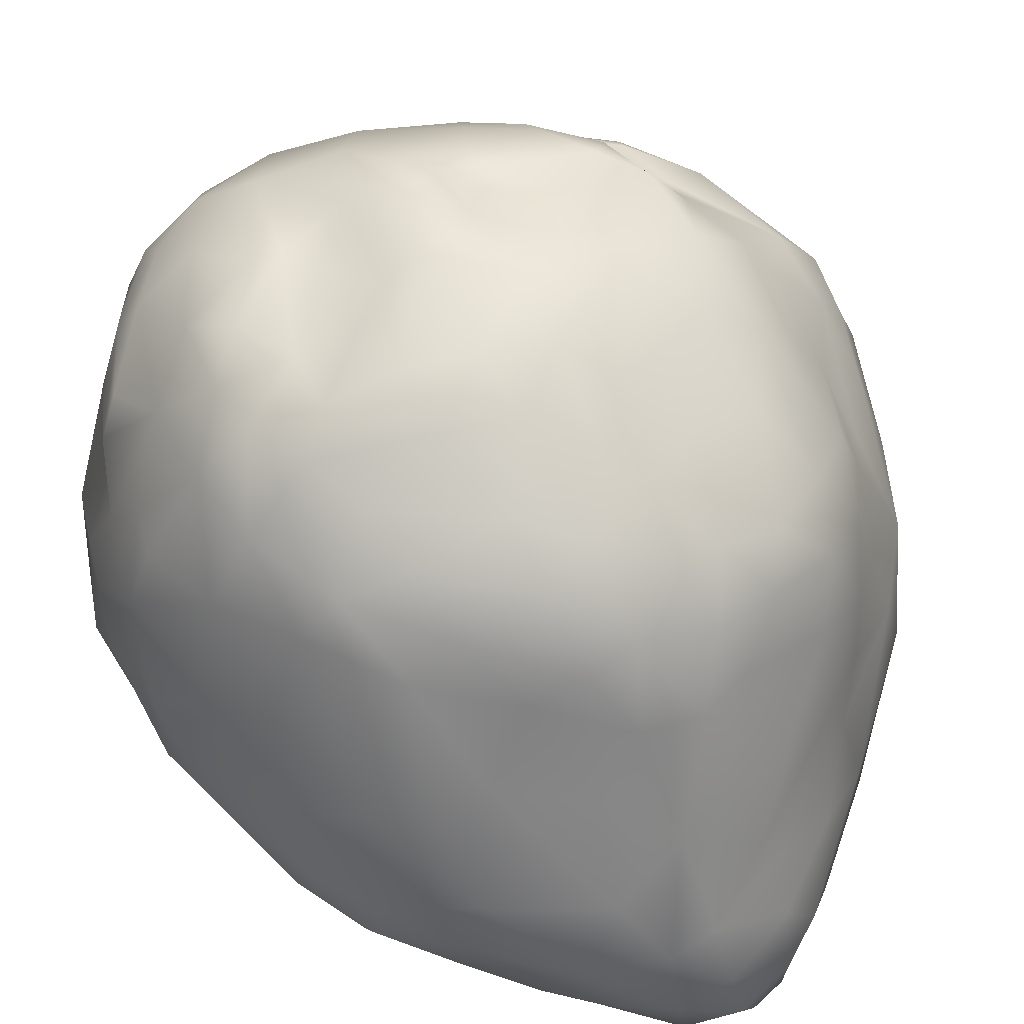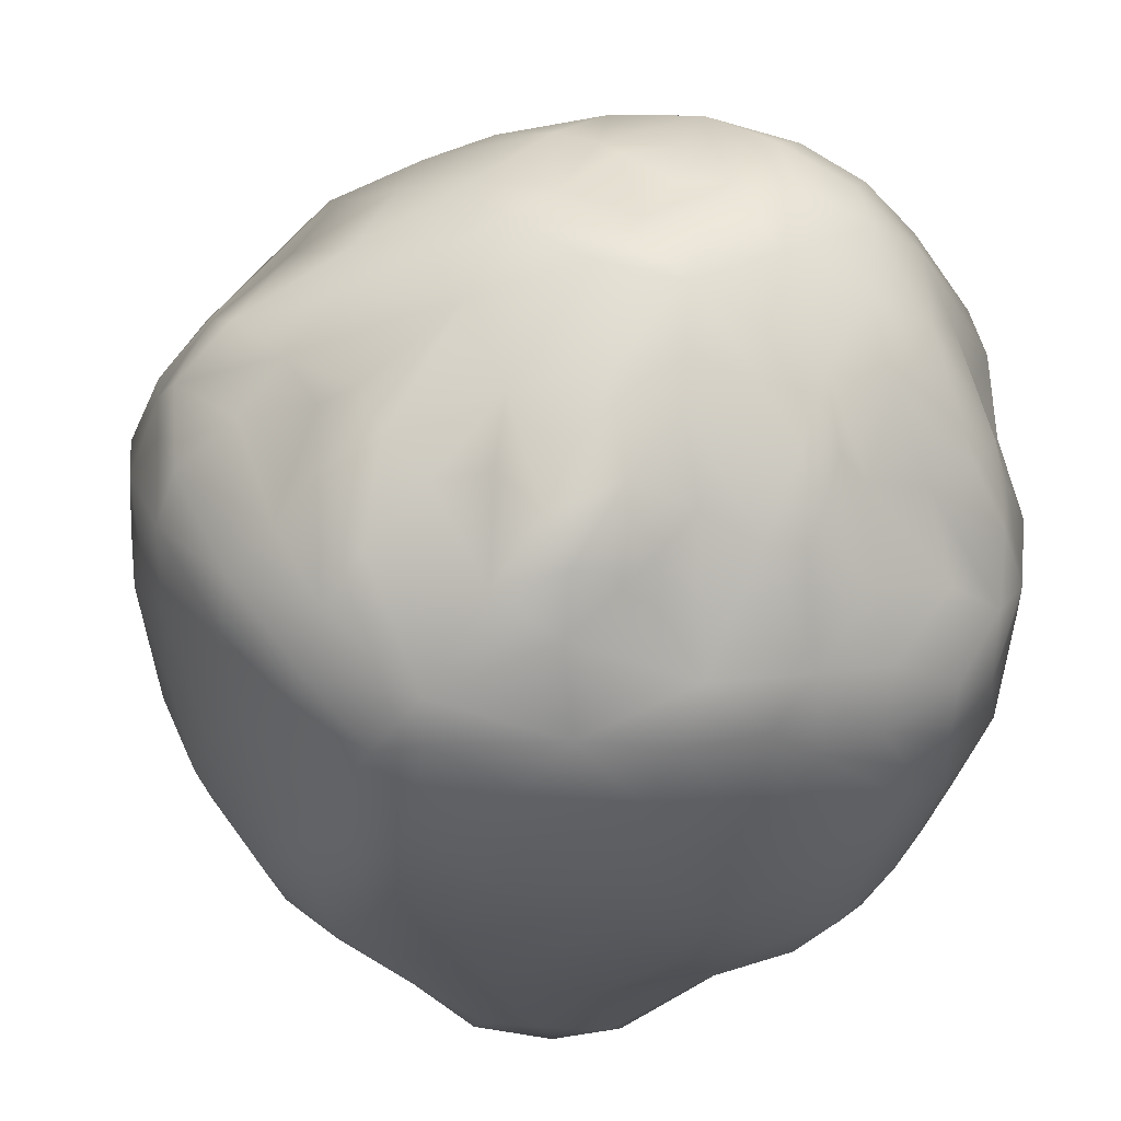
<metadata>
{"format":"obj","ext":"obj","renderer":"f3d","projection":"perspective","resolution":1024,"background":"white","views":[{"elev":33.2,"azim":-151.2,"up":"+Y"},{"elev":-16.5,"azim":62.9,"up":"+Y"}]}
</metadata>
<code>
v -0.01623 -0.000902 0.005457
v -0.01232 0.01954 0.04148
v -0.01474 0.02843 0.01087
v -0.007601 0.02104 0.04388
v -0.008349 0.02247 0.002196
v -0.004494 0.03495 0.02959
v -0.008889 0.000952 0.002714
v -0.009415 0.000558 0.0037
v -0.01446 0.02759 0.03353
v -0.01542 0.001894 0.004182
v -0.006111 0.02533 0.002291
v -0.004155 -0.003047 0.03164
v -0.003234 0.02776 0.003181
v -0.01185 0.02344 0.0414
v 0.000932 -0.001355 0.03455
v 8.2e-05 0.03171 0.005168
v 0.003377 0.03038 0.00335
v -0.008427 0.003175 0.001537
v -0.00385 0.001001 0.0372
v -0.0091 0.03143 0.009138
v -0.005469 0.005255 0.000411
v 0.004816 0.03479 0.01275
v -0.0079 0.01235 0.000863
v 0.006827 0.007553 0.001832
v 0.005734 0.01016 0.000738
v -0.01159 0.02692 0.03935
v -0.009657 0.02534 0.04159
v -0.01077 0.006524 0.001656
v 0.007389 0.0117 0.001628
v -0.01074 0.01365 0.002446
v -0.006872 0.02798 0.04033
v -0.004329 0.002488 0.001139
v -0.004654 0.005242 0.04013
v 0.009782 0.01214 0.00213
v 0.01058 0.01831 0.001963
v 0.01169 0.01361 0.003103
v -0.00198 0.03072 0.03805
v 0.003046 0.000853 0.03683
v -0.01932 -0.001657 0.007636
v -0.01494 -0.006393 0.01676
v 0.008791 0.0184 0.04035
v 0.01956 0.01123 0.02276
v 0.01973 0.01698 0.02692
v -0.0209 0.004112 0.008389
v 0.01988 0.02318 0.0266
v -0.01687 0.006668 0.004794
v 0.01485 0.02689 0.03351
v 0.01125 0.02737 0.006378
v 0.01253 0.02978 0.03381
v 0.01826 0.02438 0.0109
v 0.008919 0.02661 0.03871
v -0.02208 0.01349 0.01422
v 0.01018 0.03204 0.007911
v -0.02045 0.01869 0.0115
v 0.001811 -0.002365 0.007844
v -0.02197 0.002456 0.02552
v 0.006602 0.004548 0.003649
v 0.01044 0.007029 0.003804
v 0.01279 0.001874 0.01127
v -0.01562 -0.002273 0.02852
v 0.01237 0.000596 0.02007
v -0.01727 0.000502 0.02972
v -0.01186 -0.001112 0.03302
v -0.009177 -0.000127 0.03537
v -0.007121 0.01988 0.000928
v -0.01446 0.004428 0.03632
v -0.00443 0.01103 0.000156
v 0.01873 0.01887 0.02993
v 0.000384 0.01578 0.000109
v -0.02129 0.0171 0.02615
v 0.004661 0.004665 0.03958
v -0.00046 0.005409 0.000665
v 0.000151 0.009434 0.000166
v 0.003235 0.008483 0.0427
v -0.01718 0.008514 0.03687
v 0.01617 0.01773 0.0341
v 0.01579 0.01397 0.0345
v 0.01304 0.01591 0.03882
v -0.01971 0.01319 0.03398
v 0.004992 0.0107 0.0431
v -0.003111 0.02374 0.000878
v 0.009824 0.002454 0.03505
v -0.02064 0.01585 0.0318
v 0.01142 0.0186 0.03944
v 0.01175 0.01069 0.0391
v 0.007603 0.00243 0.03682
v -0.01125 0.005029 0.03848
v -0.01374 0.009344 0.03948
v 0.01452 0.0227 0.03528
v 0.004685 0.01434 0.000627
v -0.01516 0.01154 0.03911
v 0.007297 0.005695 0.04006
v 0.009278 0.008495 0.04009
v -0.01596 0.01645 0.03842
v -0.01149 0.01353 0.04152
v -0.001328 0.02129 0.000106
v 0.01559 0.031 0.02796
v 0.006549 0.03521 0.03012
v 0.004469 0.02092 0.000757
v -6.1e-05 0.02952 0.00331
v -0.01685 0.02294 0.03419
v 0.002153 0.02559 0.001035
v -0.0142 0.02267 0.03937
v 0.01064 0.01454 0.04102
v -0.007433 0.008176 0.04124
v 0.004898 0.03383 0.03337
v -0.01217 0.01879 0.003538
v 0.01009 0.03287 0.03193
v -0.007762 0.01342 0.04331
v -5.6e-05 0.005052 0.04013
v -0.002688 0.01099 0.04356
v 7.5e-05 0.02387 0.04339
v -0.005822 0.02397 0.04316
v 0.001504 0.02656 0.04061
v -0.003332 0.01401 0.0446
v 0.002115 0.02442 0.04327
v -0.008916 0.01696 0.04325
v -0.003898 0.01788 0.04506
v 0.007717 0.02099 0.04162
v -0.002062 0.02157 0.04442
v 0.009762 0.02381 0.03935
v 0.004721 0.02352 0.04318
v 0.000145 0.01883 0.0451
v 0.00235 0.02072 0.04514
v 0.002186 0.01641 0.04488
v 0.008081 0.01254 0.04208
v 9e-06 0.01426 0.04492
v -0.000365 0.03307 0.03623
v 0.005604 0.01836 0.0431
v -0.01711 0.02906 0.01887
v 0.002318 0.0318 0.03695
v 0.002793 0.0288 0.03799
v -0.003182 0.02733 0.04091
v -0.01653 0.02629 0.02899
v 0.007597 0.03064 0.03589
v 0.004696 0.0276 0.04008
v -0.01901 -0.004263 0.009085
v 0.02038 0.02761 0.01675
v 0.01649 0.03185 0.0145
v 0.01898 0.03019 0.01669
v -0.02015 0.02474 0.01561
v -0.0201 0.02527 0.0203
v 0.01752 0.03243 0.02029
v 0.01889 0.02894 0.02365
v -0.01237 -0.001084 0.00484
v -0.007521 -0.00047 0.003993
v 0.007992 0.03493 0.01069
v -0.001719 -0.000695 0.004171
v 0.01229 0.03537 0.01799
v -0.01194 0.03222 0.01387
v 0.01625 0.03329 0.01809
v -0.01538 0.02942 0.01561
v 0.005801 0.02747 0.002275
v -0.004552 -0.002155 0.005746
v -0.00943 -0.003047 0.007525
v -0.01708 0.01717 0.006247
v -0.01495 0.02053 0.004877
v -0.01645 0.02216 0.006857
v -0.008758 -0.004556 0.01128
v -0.01322 0.03299 0.02073
v -0.01954 0.02511 0.02472
v 0.02068 0.02519 0.02197
v -0.01007 0.02777 0.005902
v 0.02004 0.02879 0.0208
v -0.01273 0.02483 0.004878
v -0.01359 0.02673 0.007568
v 0.000955 0.00309 0.001921
v -0.01953 0.01741 0.0088
v -0.02161 -0.003342 0.01085
v -0.01943 0.02173 0.01014
v -0.02119 -0.002172 0.02233
v -0.02156 -7.9e-05 0.009509
v -0.02081 0.02212 0.01406
v -0.02135 -0.005249 0.01319
v -0.01847 0.02536 0.01197
v -0.02295 0.00248 0.01303
v -0.0173 0.02531 0.009933
v -0.02295 -0.001907 0.01402
v -0.02337 7.7e-05 0.01601
v -0.01819 0.02177 0.03054
v -0.01892 0.003501 0.03075
v -0.01264 0.02948 0.01048
v -0.02039 0.007476 0.03142
v -0.02257 -0.000971 0.01975
v -0.01437 -0.00347 0.007648
v -0.01566 0.02922 0.02654
v -0.01642 -0.005959 0.01086
v -0.01841 -0.006525 0.01418
v -0.01446 -0.006396 0.01288
v -0.01503 0.031 0.0238
v -0.01033 -0.002885 0.03101
v -0.01208 0.0334 0.02753
v -0.01273 0.03084 0.0303
v -0.004068 -0.004525 0.01243
v -0.005864 0.03114 0.006725
v -0.002931 0.03349 0.007304
v -0.007351 0.03348 0.03088
v -0.008769 0.03539 0.0272
v -0.008144 -0.005428 0.01684
v -0.02178 -0.005407 0.01601
v -0.0206 -0.005805 0.018
v 0.0063 0.03107 0.004926
v -0.01707 -0.006028 0.01902
v 0.002844 0.03274 0.007043
v -4.6e-05 0.03428 0.03107
v 0.006474 0.03341 0.0073
v 0.00149 0.03426 0.03295
v -0.001489 0.03378 0.03449
v -0.01955 -0.003813 0.02224
v 0.006981 0.03504 0.0125
v -0.006031 0.0358 0.01522
v -0.008846 0.03398 0.01262
v -0.005925 0.03369 0.01014
v -0.02243 0.009895 0.02065
v -0.01576 -0.004353 0.02401
v -0.0102 -0.00528 0.02176
v -0.009325 0.03569 0.01882
v -0.02288 0.005465 0.02272
v -0.005978 0.03657 0.01881
v -0.01917 0.002873 0.006444
v 0.000839 0.03519 0.01207
v -0.001536 0.03709 0.01706
v -0.000971 0.03643 0.01366
v 0.005273 0.03675 0.01601
v 0.000931 0.0368 0.01996
v -0.02183 0.008113 0.01171
v -0.0224 0.01376 0.02178
v -0.003793 0.03695 0.02173
v -0.02247 0.01764 0.02154
v -0.01562 0.01311 0.004964
v 0.000379 0.03713 0.02241
v -0.0218 0.02196 0.01869
v 0.01355 0.01199 0.004241
v 0.001998 0.0379 0.01956
v -0.000587 0.03791 0.02629
v 0.01424 0.007549 0.006582
v -0.02111 0.02158 0.02381
v 0.001824 0.03803 0.01622
v -0.02216 0.01349 0.02715
v 0.01669 0.00664 0.01021
v 0.01783 0.01026 0.008473
v -0.02214 0.00594 0.01329
v 0.01645 0.0121 0.006086
v -0.01089 0.03506 0.02439
v -0.02309 0.00567 0.01773
v -0.007378 0.03708 0.02579
v -0.004498 0.03804 0.02515
v -0.02266 0.01274 0.01778
v -0.01934 0.02171 0.02788
v -0.003343 0.03697 0.02833
v -0.01911 0.01016 0.007507
v -0.02093 0.01132 0.01065
v 0.009212 0.02168 0.002099
v -0.02206 0.01051 0.02924
v 0.01455 0.01631 0.0044
v -0.02222 0.01806 0.01754
v 0.01839 0.01412 0.008395
v 0.01744 0.0169 0.007475
v 0.01413 0.02053 0.005476
v -0.001981 -0.003461 0.008356
v 0.001474 -0.003689 0.01146
v 0.002424 0.03603 0.03011
v 0.00742 -0.000584 0.009561
v 0.01896 0.01072 0.01198
v 0.01053 0.02329 0.003268
v -0.01425 0.02531 0.03699
v 0.01506 0.02455 0.006552
v 0.003981 0.000259 0.005741
v -0.01124 0.03037 0.03466
v 0.01789 0.006769 0.0147
v 0.0106 0.003237 0.007069
v 0.01945 0.009975 0.01668
v -0.01787 0.01825 0.0358
v 0.01464 0.004567 0.009466
v 0.02028 0.01636 0.01136
v 0.01621 0.003921 0.01426
v 0.01372 0.003146 0.01135
v 0.01988 0.0151 0.01376
v 0.02015 0.01465 0.01735
v 0.02128 0.01545 0.01952
v 0.02128 0.01548 0.02153
v 0.02165 0.01888 0.01661
v 0.02117 0.02352 0.01749
v 0.02006 0.01111 0.02051
v -0.004085 -0.004765 0.02246
v 0.01747 0.009454 0.02815
v 0.01869 0.01262 0.02556
v -0.002827 -0.003733 0.02768
v 0.02138 0.01933 0.02023
v -0.00474 0.0322 0.0344
v -0.005052 0.03174 0.03726
v 0.002953 -0.002722 0.02742
v -0.001358 -0.004654 0.01617
v 0.004904 -0.003349 0.01698
v -0.009136 -0.004232 0.02674
v 0.007181 -0.00145 0.01282
v 0.01463 0.02698 0.007313
v 0.01315 0.03321 0.01293
v 0.001436 -0.002228 0.03211
v 0.008019 -0.001761 0.02251
v 0.01149 9.8e-05 0.01702
v 0.01608 0.02191 0.008366
v 0.01768 0.009213 0.03158
v 0.019 0.01331 0.02947
v 0.01905 0.01836 0.009182
v 0.01751 0.01174 0.03287
v -0.004056 -0.001561 0.03477
v 0.02014 0.02307 0.01337
v 0.01781 0.02805 0.01224
v 0.003137 -0.003371 0.02147
v 0.01552 0.03018 0.01103
v 0.007223 -0.001206 0.02869
v 0.01516 0.002778 0.01711
v 0.01808 0.02411 0.03062
v 0.01615 0.003244 0.0205
v 0.01852 0.02574 0.02883
v 0.00543 -0.00058 0.03397
v 0.0178 0.005923 0.01885
v 0.0173 0.0272 0.02751
v 0.01149 0.000281 0.02439
v 0.01437 0.002487 0.02421
v 0.01334 0.002549 0.02924
v 0.01653 0.005168 0.02413
v 0.001888 0.03767 0.02285
v 0.00449 0.03669 0.02685
v 0.01061 0.03553 0.02583
v 0.01054 0.000584 0.03048
v 0.01151 0.004229 0.03596
v 0.0153 0.03222 0.02433
v 0.0172 0.02938 0.02577
v 0.01476 0.02888 0.03082
v 0.01558 0.006515 0.03088
v 0.01438 0.03461 0.02254
v 0.01278 0.03283 0.02748
v 0.0147 0.008702 0.03418
v 0.008875 0.03663 0.02116
v 0.01349 0.01384 0.03671
v 0.01185 0.03329 0.02948
f 1 39 10
f 165 5 157
f 165 11 5
f 165 163 11
f 158 165 157
f 269 197 193
f 28 10 46
f 20 163 166
f 46 30 28
f 117 4 2
f 150 3 152
f 107 30 230
f 46 230 30
f 14 2 4
f 198 6 250
f 198 197 6
f 7 18 32
f 7 8 145
f 10 7 1
f 307 12 15
f 10 18 7
f 103 14 266
f 10 28 18
f 266 14 26
f 292 299 288
f 27 26 14
f 17 100 16
f 15 19 307
f 210 206 204
f 27 4 113
f 14 4 27
f 28 21 18
f 21 28 67
f 21 32 18
f 211 223 213
f 113 31 27
f 167 72 24
f 72 25 24
f 87 64 19
f 26 269 266
f 29 24 25
f 67 28 23
f 33 87 19
f 34 24 29
f 26 27 31
f 291 26 31
f 64 307 19
f 29 25 90
f 34 29 90
f 30 23 28
f 87 33 105
f 72 167 32
f 32 21 72
f 73 21 67
f 90 99 35
f 21 73 72
f 128 291 37
f 34 90 35
f 36 255 233
f 253 35 99
f 291 31 37
f 133 37 31
f 199 40 189
f 267 259 48
f 272 270 264
f 119 84 89
f 42 43 287
f 119 89 121
f 10 39 220
f 251 46 220
f 45 281 289
f 43 281 45
f 46 251 230
f 89 47 121
f 289 162 45
f 311 297 48
f 49 47 331
f 308 305 50
f 33 19 110
f 54 52 256
f 62 171 209
f 33 111 105
f 167 24 57
f 183 56 181
f 19 15 38
f 110 19 38
f 288 310 292
f 110 38 71
f 60 215 191
f 49 135 51
f 287 323 42
f 51 121 47
f 62 60 63
f 51 47 49
f 38 86 71
f 67 23 96
f 69 67 96
f 77 337 335
f 306 76 77
f 63 66 62
f 66 63 64
f 23 30 65
f 107 65 30
f 5 65 107
f 66 64 87
f 83 254 79
f 69 73 67
f 74 110 71
f 74 71 92
f 93 80 92
f 92 80 74
f 90 73 69
f 72 73 25
f 73 90 25
f 181 75 183
f 75 79 183
f 76 314 89
f 89 314 47
f 75 181 66
f 75 66 88
f 89 78 76
f 23 65 96
f 96 65 81
f 66 87 88
f 5 81 65
f 104 78 84
f 84 78 89
f 101 180 83
f 85 328 335
f 84 41 104
f 94 79 91
f 81 5 11
f 119 41 84
f 102 96 81
f 91 75 88
f 13 81 11
f 92 71 86
f 328 92 86
f 88 87 105
f 69 99 90
f 92 328 93
f 91 88 95
f 85 93 328
f 99 69 96
f 96 102 99
f 273 79 94
f 335 337 85
f 13 100 81
f 273 103 266
f 153 99 102
f 93 126 80
f 99 153 253
f 265 253 153
f 94 2 103
f 94 91 2
f 207 262 205
f 95 2 91
f 126 41 129
f 41 126 104
f 156 107 230
f 95 117 2
f 95 109 117
f 131 135 106
f 157 5 107
f 108 49 338
f 106 108 98
f 103 2 14
f 106 135 108
f 109 88 105
f 95 88 109
f 111 109 105
f 49 331 338
f 108 135 49
f 33 110 74
f 111 33 74
f 111 74 127
f 112 113 120
f 112 120 124
f 117 109 115
f 109 111 115
f 112 114 133
f 115 118 117
f 133 31 113
f 133 113 112
f 112 116 114
f 127 118 115
f 117 118 4
f 113 4 120
f 118 120 4
f 118 127 123
f 119 121 122
f 121 51 122
f 123 120 118
f 127 74 80
f 115 111 127
f 125 124 123
f 125 129 124
f 129 119 124
f 80 125 127
f 122 116 124
f 124 119 122
f 112 124 116
f 122 136 116
f 125 80 126
f 125 126 129
f 132 133 114
f 116 136 114
f 132 37 133
f 125 123 127
f 128 106 207
f 131 106 128
f 124 120 123
f 128 37 131
f 131 37 132
f 131 132 136
f 161 249 134
f 131 136 135
f 9 134 180
f 135 136 51
f 136 122 51
f 39 1 137
f 1 185 137
f 332 322 323
f 283 308 138
f 139 311 298
f 232 173 256
f 332 323 286
f 139 151 140
f 141 173 232
f 309 138 308
f 309 140 138
f 140 309 139
f 162 138 164
f 140 164 138
f 164 140 143
f 143 140 151
f 141 232 142
f 10 220 46
f 152 141 130
f 142 130 141
f 164 143 144
f 237 142 232
f 146 145 8
f 142 237 161
f 7 146 8
f 149 298 147
f 185 1 145
f 190 130 142
f 7 145 1
f 146 155 185
f 185 145 146
f 210 149 147
f 210 22 224
f 224 149 210
f 146 154 155
f 154 148 260
f 100 102 81
f 32 148 146
f 32 146 7
f 102 100 17
f 298 151 139
f 154 146 148
f 48 265 153
f 149 151 298
f 151 149 333
f 160 152 130
f 143 151 333
f 159 155 154
f 190 160 130
f 168 156 251
f 159 260 194
f 158 157 156
f 159 154 260
f 156 168 158
f 156 157 107
f 162 283 138
f 249 161 237
f 162 164 144
f 166 165 158
f 167 148 32
f 161 190 142
f 166 163 165
f 161 134 186
f 190 161 186
f 148 167 268
f 170 168 54
f 170 158 168
f 137 174 169
f 56 218 184
f 39 137 169
f 177 158 170
f 184 171 56
f 175 177 170
f 169 172 39
f 54 173 170
f 169 174 178
f 181 171 62
f 56 171 181
f 178 172 169
f 173 175 170
f 184 178 200
f 178 174 200
f 215 60 209
f 141 175 173
f 60 62 209
f 152 175 141
f 176 172 178
f 177 166 158
f 3 166 177
f 171 184 200
f 134 249 180
f 179 178 184
f 166 3 182
f 182 20 166
f 176 178 179
f 176 179 245
f 177 175 3
f 179 218 245
f 3 175 152
f 179 184 218
f 193 186 134
f 212 20 182
f 160 150 152
f 137 185 187
f 150 182 3
f 182 150 212
f 188 137 187
f 137 188 174
f 188 187 189
f 189 40 188
f 189 187 155
f 159 189 155
f 191 215 295
f 187 185 155
f 244 160 190
f 13 11 163
f 13 163 195
f 200 174 188
f 203 188 40
f 192 190 186
f 159 199 189
f 193 192 186
f 63 60 191
f 195 100 13
f 195 16 100
f 63 191 64
f 159 194 199
f 197 192 193
f 192 244 190
f 244 192 198
f 196 16 195
f 197 198 192
f 216 40 199
f 204 17 16
f 202 17 204
f 153 102 17
f 202 153 17
f 48 153 202
f 171 200 201
f 201 200 188
f 201 188 203
f 203 215 201
f 209 171 201
f 215 209 201
f 66 181 62
f 197 290 205
f 197 205 6
f 206 202 204
f 202 206 53
f 22 210 204
f 207 205 290
f 290 208 207
f 53 206 147
f 210 147 206
f 20 195 163
f 195 20 213
f 217 150 160
f 217 212 150
f 217 211 212
f 213 196 195
f 221 16 196
f 213 223 196
f 223 221 196
f 221 204 16
f 203 40 216
f 216 295 203
f 215 203 295
f 216 199 285
f 213 20 212
f 219 222 211
f 222 219 228
f 254 218 56
f 212 211 213
f 160 244 217
f 56 183 254
f 219 211 217
f 172 220 39
f 251 220 44
f 239 214 218
f 244 219 217
f 44 220 172
f 227 248 214
f 229 248 227
f 222 223 211
f 222 225 234
f 221 223 224
f 176 44 172
f 221 22 204
f 242 44 176
f 228 225 222
f 221 224 22
f 44 226 251
f 242 226 44
f 238 224 223
f 226 252 251
f 256 248 229
f 232 256 229
f 57 24 58
f 24 34 58
f 34 36 58
f 231 225 228
f 239 227 214
f 233 58 36
f 239 70 227
f 70 229 227
f 58 236 271
f 236 58 233
f 225 231 234
f 237 232 229
f 231 324 234
f 156 230 251
f 222 238 223
f 234 238 222
f 336 224 238
f 243 236 233
f 239 218 254
f 238 234 336
f 242 176 245
f 242 248 226
f 83 239 254
f 270 240 264
f 246 219 244
f 236 241 240
f 264 240 241
f 241 236 243
f 243 257 241
f 219 246 228
f 264 241 278
f 247 231 228
f 70 239 83
f 278 241 257
f 248 242 245
f 214 245 218
f 246 244 198
f 83 249 70
f 247 228 246
f 237 229 70
f 249 237 70
f 246 250 247
f 245 214 248
f 246 198 250
f 34 35 36
f 226 52 252
f 226 248 52
f 253 265 35
f 35 255 36
f 265 255 35
f 252 168 251
f 54 168 252
f 235 324 247
f 252 52 54
f 247 324 231
f 259 255 265
f 250 235 247
f 256 52 248
f 256 173 54
f 255 243 233
f 258 243 255
f 79 254 183
f 260 148 55
f 258 255 259
f 257 243 258
f 148 268 55
f 305 257 258
f 257 275 278
f 257 305 275
f 55 268 263
f 205 250 6
f 55 296 261
f 259 302 258
f 55 261 260
f 260 261 194
f 205 262 250
f 235 250 262
f 262 325 235
f 296 55 263
f 91 79 75
f 180 101 9
f 266 9 101
f 268 167 57
f 259 265 48
f 267 302 259
f 297 267 48
f 134 9 193
f 271 268 57
f 9 269 193
f 308 275 305
f 266 269 9
f 268 271 263
f 258 302 305
f 180 249 83
f 57 58 271
f 83 79 273
f 272 264 279
f 101 83 273
f 263 271 59
f 279 264 278
f 318 270 272
f 59 271 277
f 284 318 272
f 274 271 236
f 296 263 59
f 26 291 269
f 280 272 279
f 284 272 280
f 59 301 296
f 301 59 313
f 271 274 277
f 240 274 236
f 313 59 277
f 274 276 277
f 276 274 240
f 276 240 270
f 280 279 289
f 275 282 278
f 282 275 308
f 293 199 194
f 282 308 283
f 279 278 282
f 279 282 289
f 289 282 283
f 293 285 199
f 269 290 197
f 42 318 284
f 290 269 291
f 293 310 285
f 287 286 323
f 281 284 280
f 42 284 281
f 266 101 273
f 288 285 310
f 103 273 94
f 285 288 216
f 295 216 288
f 304 286 287
f 304 287 43
f 281 280 289
f 208 290 291
f 291 128 208
f 289 283 162
f 42 281 43
f 261 293 194
f 294 261 296
f 293 261 294
f 293 294 310
f 129 41 119
f 53 48 202
f 12 295 288
f 294 296 301
f 300 294 301
f 310 294 300
f 48 53 311
f 298 311 53
f 299 12 288
f 299 15 12
f 295 12 191
f 191 12 307
f 309 267 297
f 304 303 286
f 50 267 309
f 300 301 61
f 191 307 64
f 50 302 267
f 61 320 300
f 50 305 302
f 303 304 306
f 308 50 309
f 306 68 76
f 311 309 297
f 306 304 68
f 313 277 276
f 68 304 43
f 292 310 300
f 300 312 292
f 312 300 320
f 139 309 311
f 306 77 335
f 299 292 317
f 53 147 298
f 15 299 317
f 38 15 317
f 68 43 45
f 318 313 276
f 270 318 276
f 301 315 61
f 301 313 315
f 320 61 321
f 321 61 315
f 323 321 315
f 312 317 292
f 315 313 318
f 315 318 323
f 76 68 314
f 38 317 86
f 314 45 316
f 314 68 45
f 331 316 319
f 322 320 321
f 47 316 331
f 86 317 82
f 320 327 312
f 327 320 322
f 316 47 314
f 76 337 77
f 76 78 337
f 322 321 323
f 318 42 323
f 324 336 234
f 325 336 324
f 325 324 235
f 325 326 336
f 317 312 327
f 82 317 327
f 82 327 322
f 82 322 328
f 332 328 322
f 329 330 144
f 144 143 333
f 333 329 144
f 328 86 82
f 330 329 97
f 328 332 335
f 330 97 319
f 303 332 286
f 335 332 303
f 338 331 334
f 334 331 97
f 334 97 329
f 334 329 333
f 335 303 306
f 334 333 326
f 334 326 338
f 149 224 336
f 149 336 333
f 326 333 336
f 325 262 98
f 325 98 326
f 126 93 104
f 104 93 85
f 337 78 85
f 85 78 104
f 98 262 106
f 262 207 106
f 98 338 326
f 108 338 98
f 45 162 144
f 45 144 316
f 319 144 330
f 144 319 316
f 331 319 97
f 132 114 136
f 128 207 208

</code>
